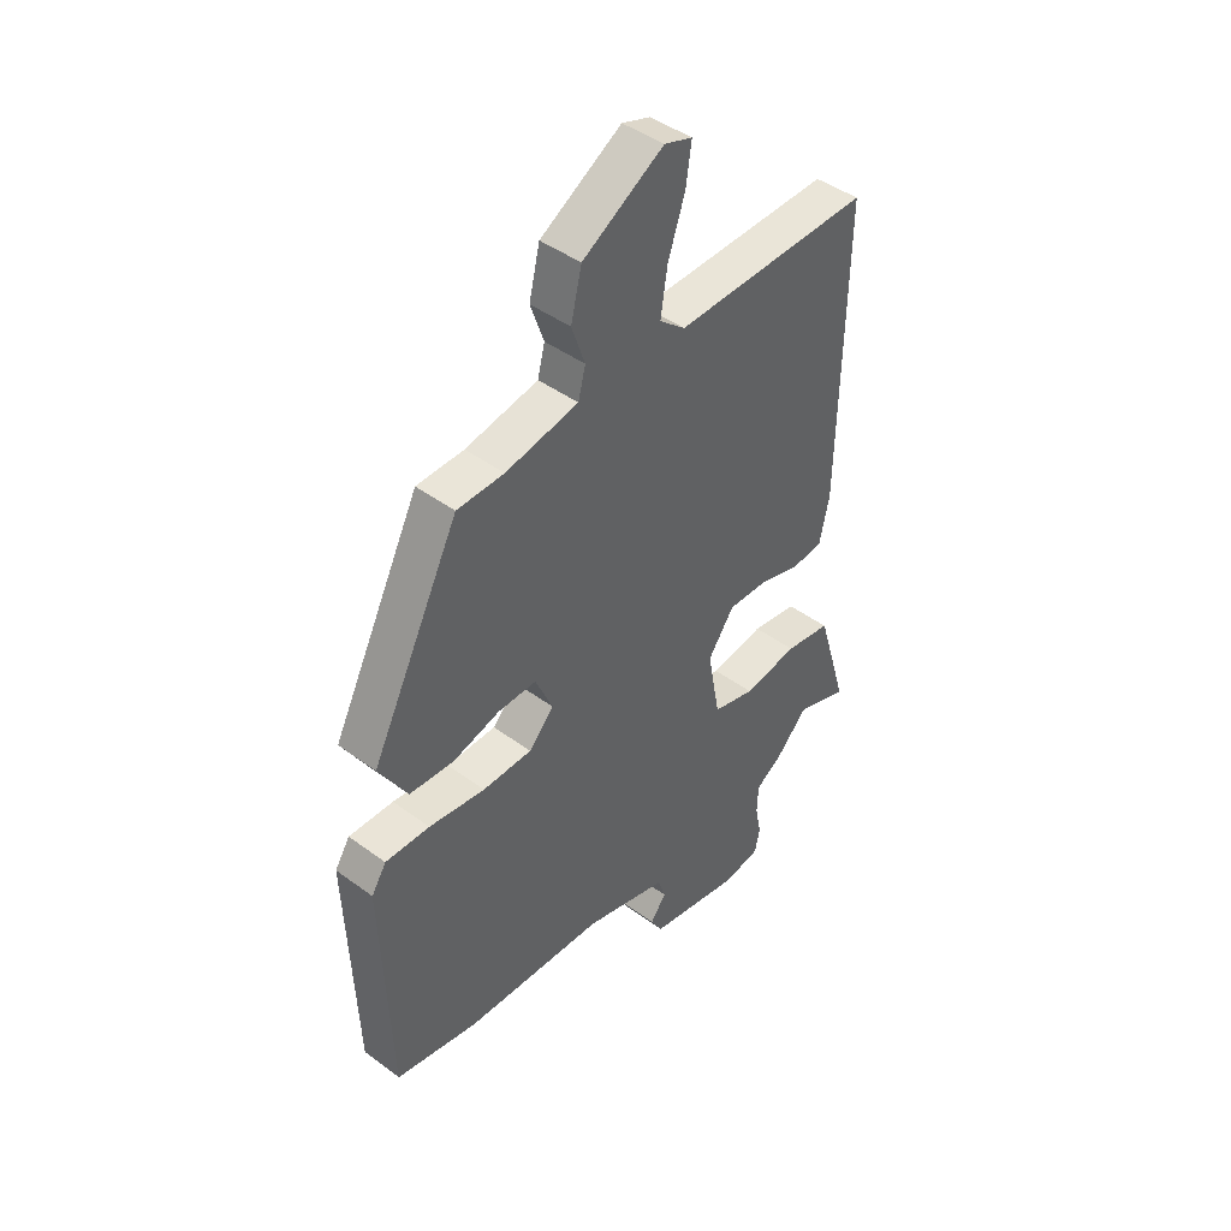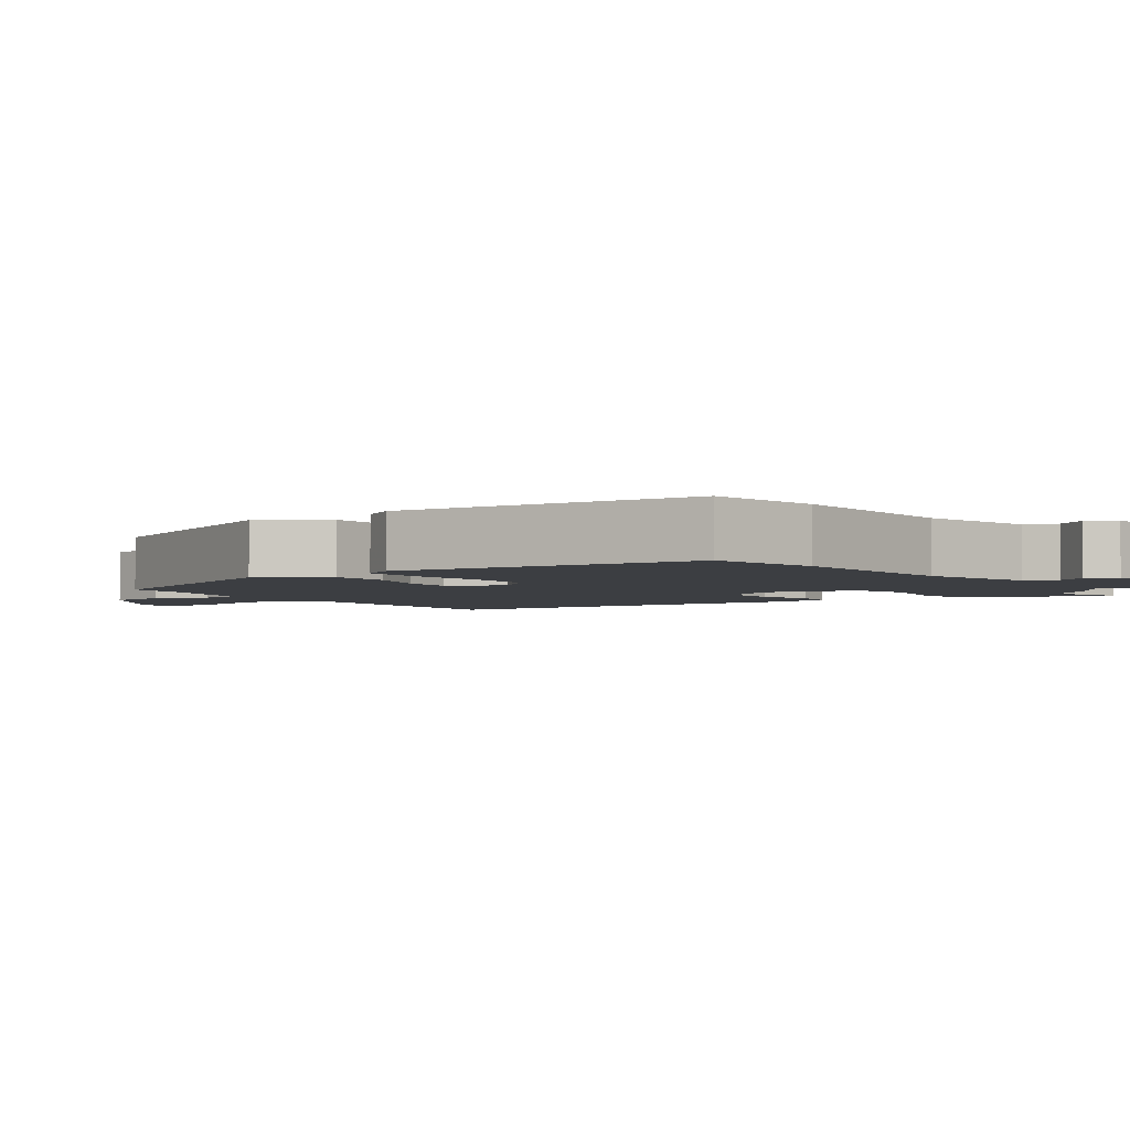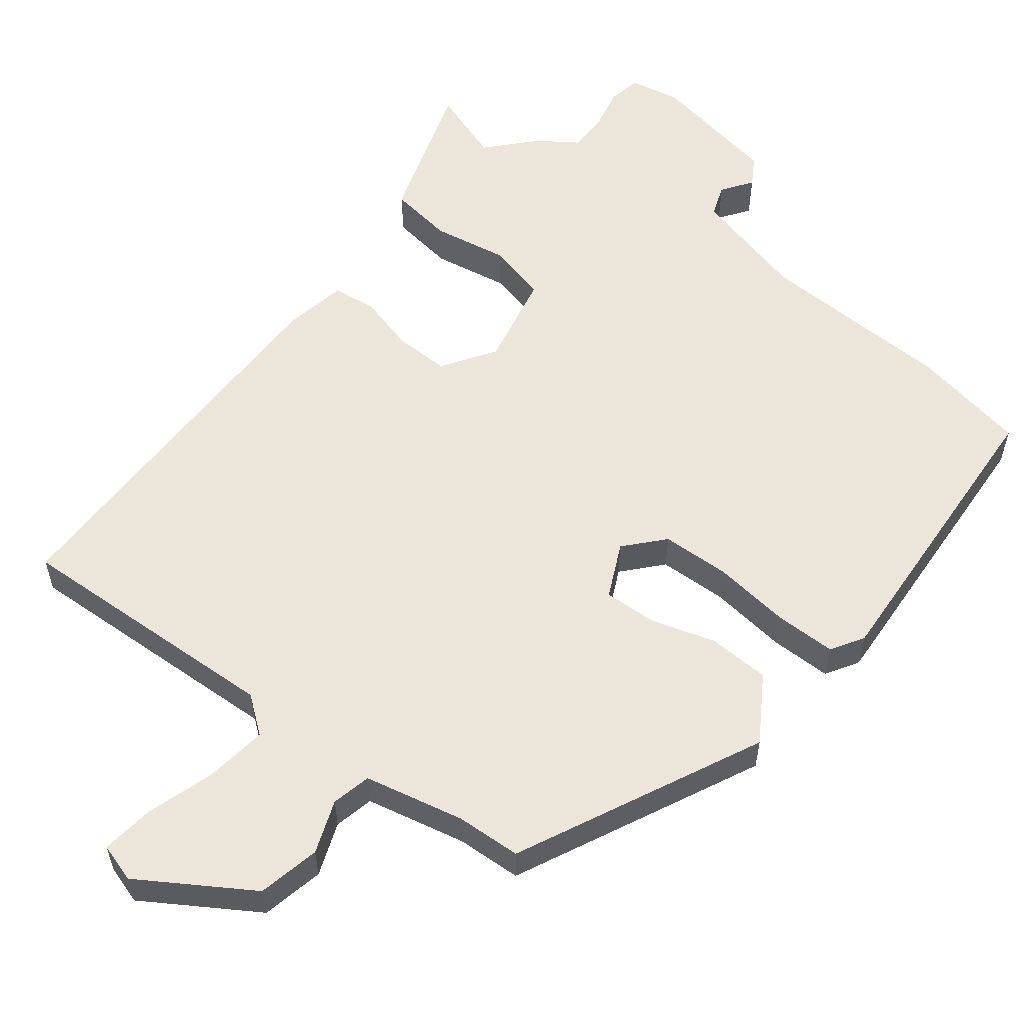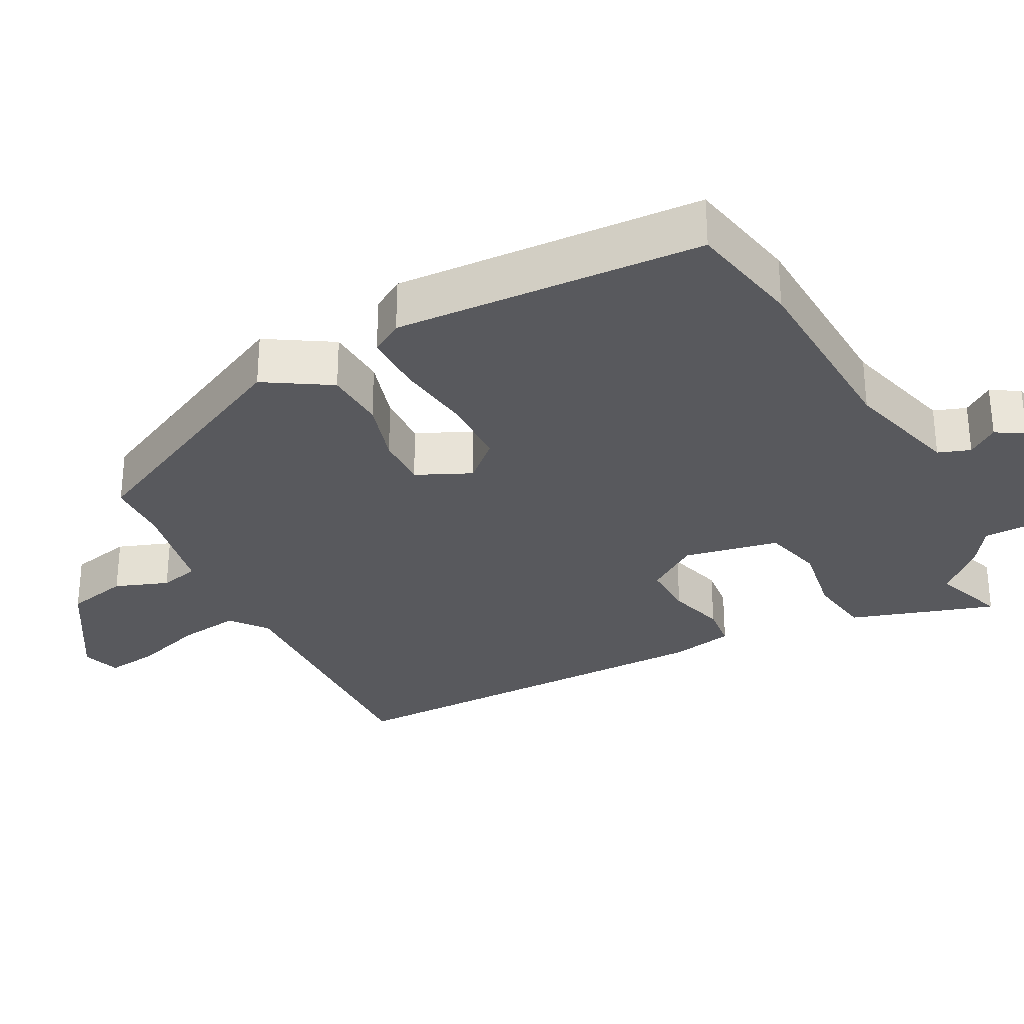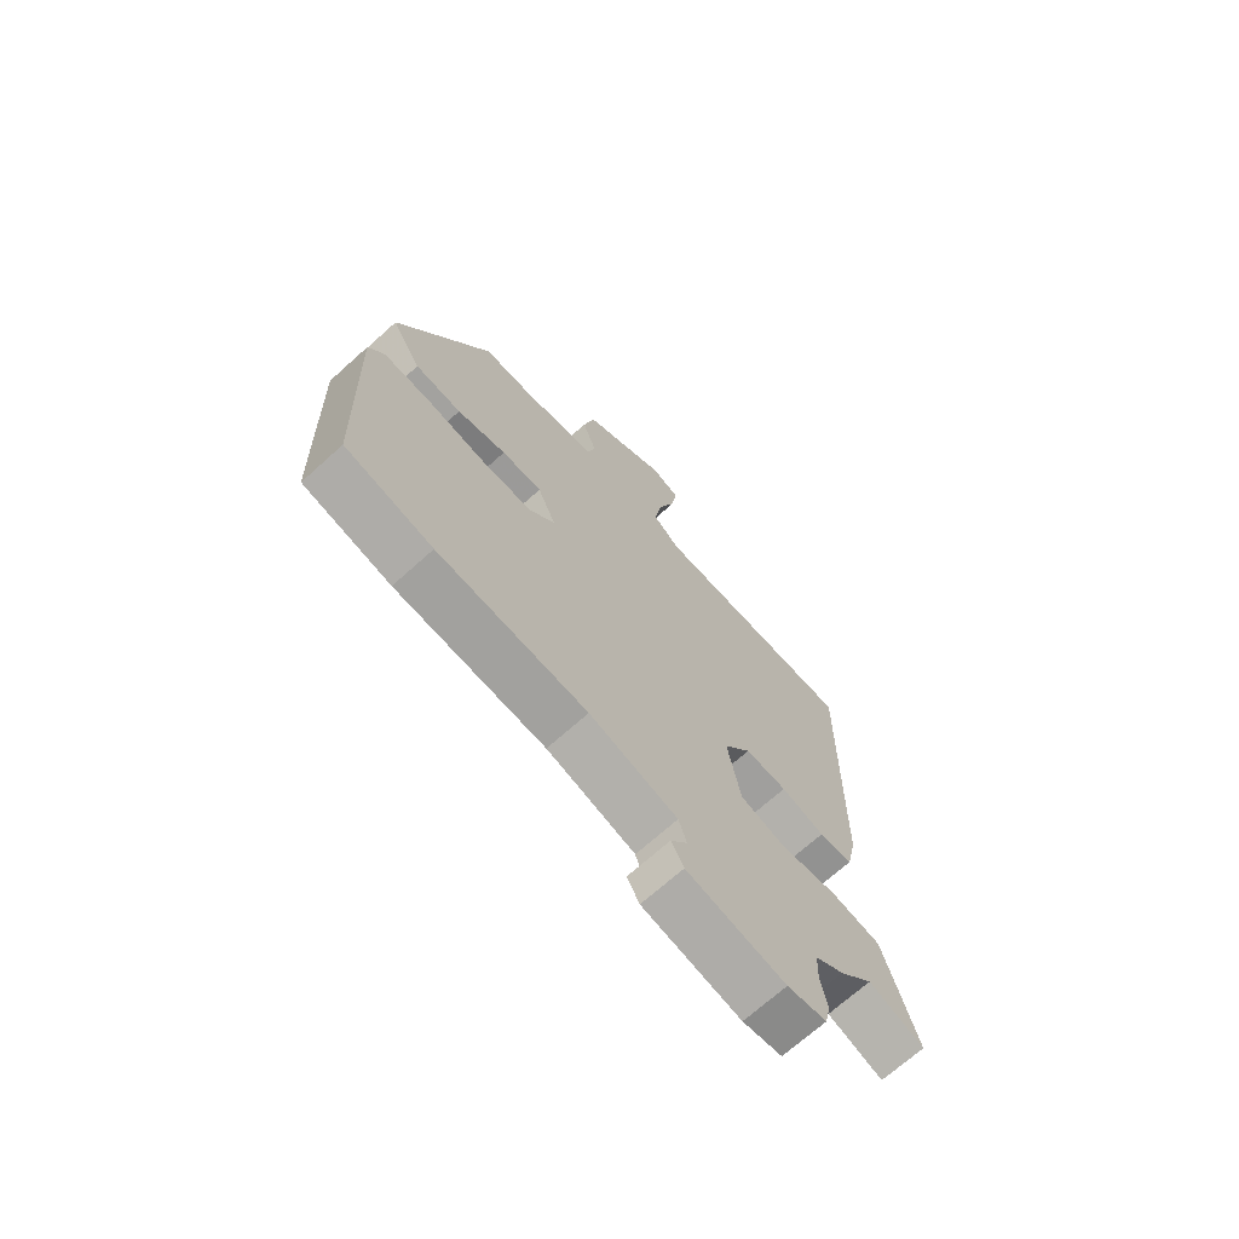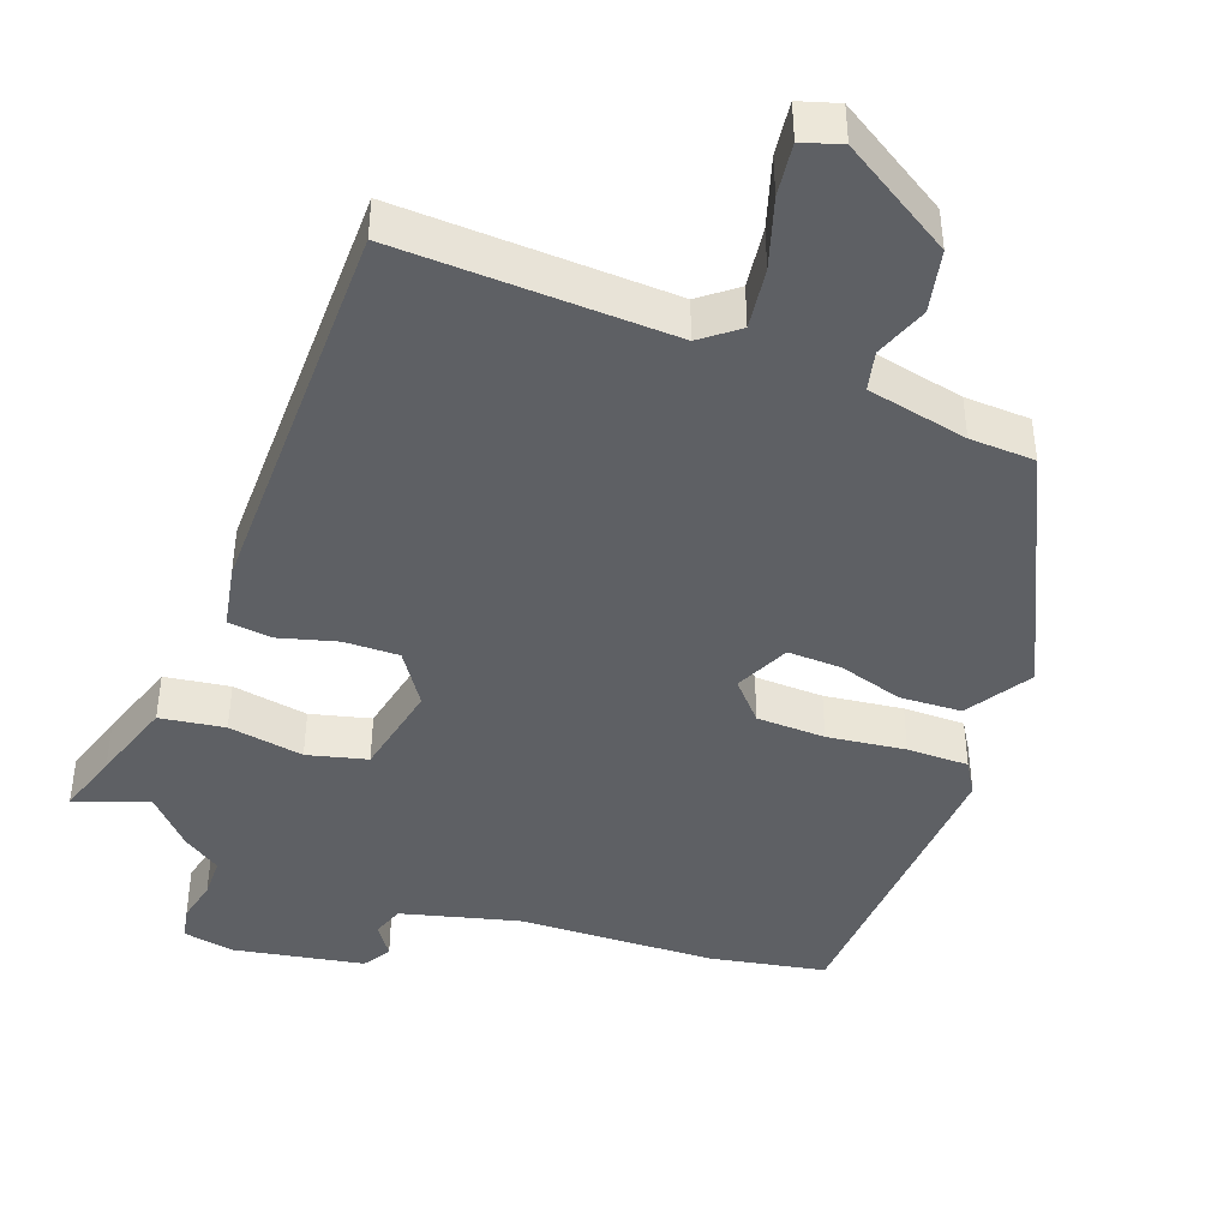
<metadata>
{"format":"obj","ext":"obj","renderer":"f3d","projection":"perspective","resolution":1024,"background":"white","views":[{"elev":44.3,"azim":130.8,"up":"+Z"},{"elev":-3.1,"azim":123.1,"up":"+Y"},{"elev":56.8,"azim":36.4,"up":"+Y"},{"elev":-30.2,"azim":116.8,"up":"+Y"},{"elev":-70.0,"azim":132.0,"up":"+Z"},{"elev":-42.8,"azim":-21.6,"up":"+Y"}]}
</metadata>
<code>
v -0.48 0.07 0.537
v -0.099 0.07 0.53
v -0.049 0.07 0.571
v -0.062 0.07 0.656
v -0.095 0.07 0.753
v -0.106 0.07 0.827
v -0.052 0.07 0.845
v 0.105 0.07 0.752
v 0.126 0.07 0.665
v 0.1 0.07 0.59
v 0.114 0.07 0.535
v 0.255 0.07 0.508
v 0.346 0.07 0.506
v 0.518 0.07 0.168
v 0.463 0.07 0.076
v 0.377 0.07 0.07
v 0.286 0.07 0.095
v 0.211 0.07 0.096
v 0.177 0.07 0.019
v 0.226 0.07 -0.033
v 0.322 0.07 -0.034
v 0.431 0.07 -0.018
v 0.517 0.07 -0.016
v 0.546 0.07 -0.061
v 0.531 0.07 -0.493
v 0.37 0.07 -0.527
v 0.095 0.07 -0.543
v -0.067 0.07 -0.589
v -0.082 0.07 -0.634
v -0.051 0.07 -0.676
v -0.074 0.07 -0.716
v -0.255 0.07 -0.753
v -0.327 0.07 -0.741
v -0.337 0.07 -0.695
v -0.325 0.07 -0.635
v -0.327 0.07 -0.578
v -0.381 0.07 -0.543
v -0.443 0.07 -0.479
v -0.545 0.07 -0.517
v -0.519 0.07 -0.429
v -0.484 0.07 -0.313
v -0.394 0.07 -0.298
v -0.288 0.07 -0.314
v -0.205 0.07 -0.291
v -0.181 0.07 -0.158
v -0.232 0.07 -0.086
v -0.309 0.07 -0.089
v -0.389 0.07 -0.113
v -0.451 0.07 -0.107
v -0.47 0.07 -0.019
v -0.48 0 0.537
v -0.099 0 0.53
v -0.049 0 0.571
v -0.062 0 0.656
v -0.095 0 0.753
v -0.106 0 0.827
v -0.052 0 0.845
v 0.105 0 0.752
v 0.126 0 0.665
v 0.1 0 0.59
v 0.114 0 0.535
v 0.255 0 0.508
v 0.346 0 0.506
v 0.518 0 0.168
v 0.463 0 0.076
v 0.377 0 0.07
v 0.286 0 0.095
v 0.211 0 0.096
v 0.177 0 0.019
v 0.226 0 -0.033
v 0.322 0 -0.034
v 0.431 0 -0.018
v 0.517 0 -0.016
v 0.546 0 -0.061
v 0.531 0 -0.493
v 0.37 0 -0.527
v 0.095 0 -0.543
v -0.067 0 -0.589
v -0.082 0 -0.634
v -0.051 0 -0.676
v -0.074 0 -0.716
v -0.255 0 -0.753
v -0.327 0 -0.741
v -0.337 0 -0.695
v -0.325 0 -0.635
v -0.327 0 -0.578
v -0.381 0 -0.543
v -0.443 0 -0.479
v -0.545 0 -0.517
v -0.519 0 -0.429
v -0.484 0 -0.313
v -0.394 0 -0.298
v -0.288 0 -0.314
v -0.205 0 -0.291
v -0.181 0 -0.158
v -0.232 0 -0.086
v -0.309 0 -0.089
v -0.389 0 -0.113
v -0.451 0 -0.107
v -0.47 0 -0.019
f 50 1 2
f 49 50 2
f 48 49 2
f 47 48 2
f 46 47 2 3
f 45 46 3
f 44 45 3
f 41 42 43
f 40 41 43
f 39 40 43
f 38 39 43
f 38 43 44
f 37 38 44
f 36 37 44
f 35 36 44
f 33 34 35
f 32 33 35
f 31 32 35
f 30 31 35
f 29 30 35
f 28 29 35 44
f 27 28 44 3
f 25 26 27
f 24 25 27
f 23 24 27
f 22 23 27
f 21 22 27
f 20 21 27
f 19 20 27
f 15 16 17
f 14 15 17
f 13 14 17
f 12 13 17
f 11 12 17 18
f 10 11 18 19
f 8 9 10
f 7 8 10
f 6 7 10
f 5 6 10
f 4 5 10
f 3 4 10 19
f 3 19 27
f 52 51 100
f 52 100 99
f 52 99 98
f 52 98 97
f 53 52 97 96
f 53 96 95
f 53 95 94
f 93 92 91
f 93 91 90
f 93 90 89
f 93 89 88
f 94 93 88
f 94 88 87
f 94 87 86
f 94 86 85
f 85 84 83
f 85 83 82
f 85 82 81
f 85 81 80
f 85 80 79
f 94 85 79 78
f 53 94 78 77
f 77 76 75
f 77 75 74
f 77 74 73
f 77 73 72
f 77 72 71
f 77 71 70
f 77 70 69
f 67 66 65
f 67 65 64
f 67 64 63
f 67 63 62
f 68 67 62 61
f 69 68 61 60
f 60 59 58
f 60 58 57
f 60 57 56
f 60 56 55
f 60 55 54
f 69 60 54 53
f 77 69 53
f 1 51 52 2
f 2 52 53 3
f 3 53 54 4
f 4 54 55 5
f 5 55 56 6
f 6 56 57 7
f 7 57 58 8
f 8 58 59 9
f 9 59 60 10
f 10 60 61 11
f 11 61 62 12
f 12 62 63 13
f 13 63 64 14
f 14 64 65 15
f 15 65 66 16
f 16 66 67 17
f 17 67 68 18
f 18 68 69 19
f 19 69 70 20
f 20 70 71 21
f 21 71 72 22
f 22 72 73 23
f 23 73 74 24
f 24 74 75 25
f 25 75 76 26
f 26 76 77 27
f 27 77 78 28
f 28 78 79 29
f 29 79 80 30
f 30 80 81 31
f 31 81 82 32
f 32 82 83 33
f 33 83 84 34
f 34 84 85 35
f 35 85 86 36
f 36 86 87 37
f 37 87 88 38
f 38 88 89 39
f 39 89 90 40
f 40 90 91 41
f 41 91 92 42
f 42 92 93 43
f 43 93 94 44
f 44 94 95 45
f 45 95 96 46
f 46 96 97 47
f 47 97 98 48
f 48 98 99 49
f 49 99 100 50
f 50 100 51 1

</code>
